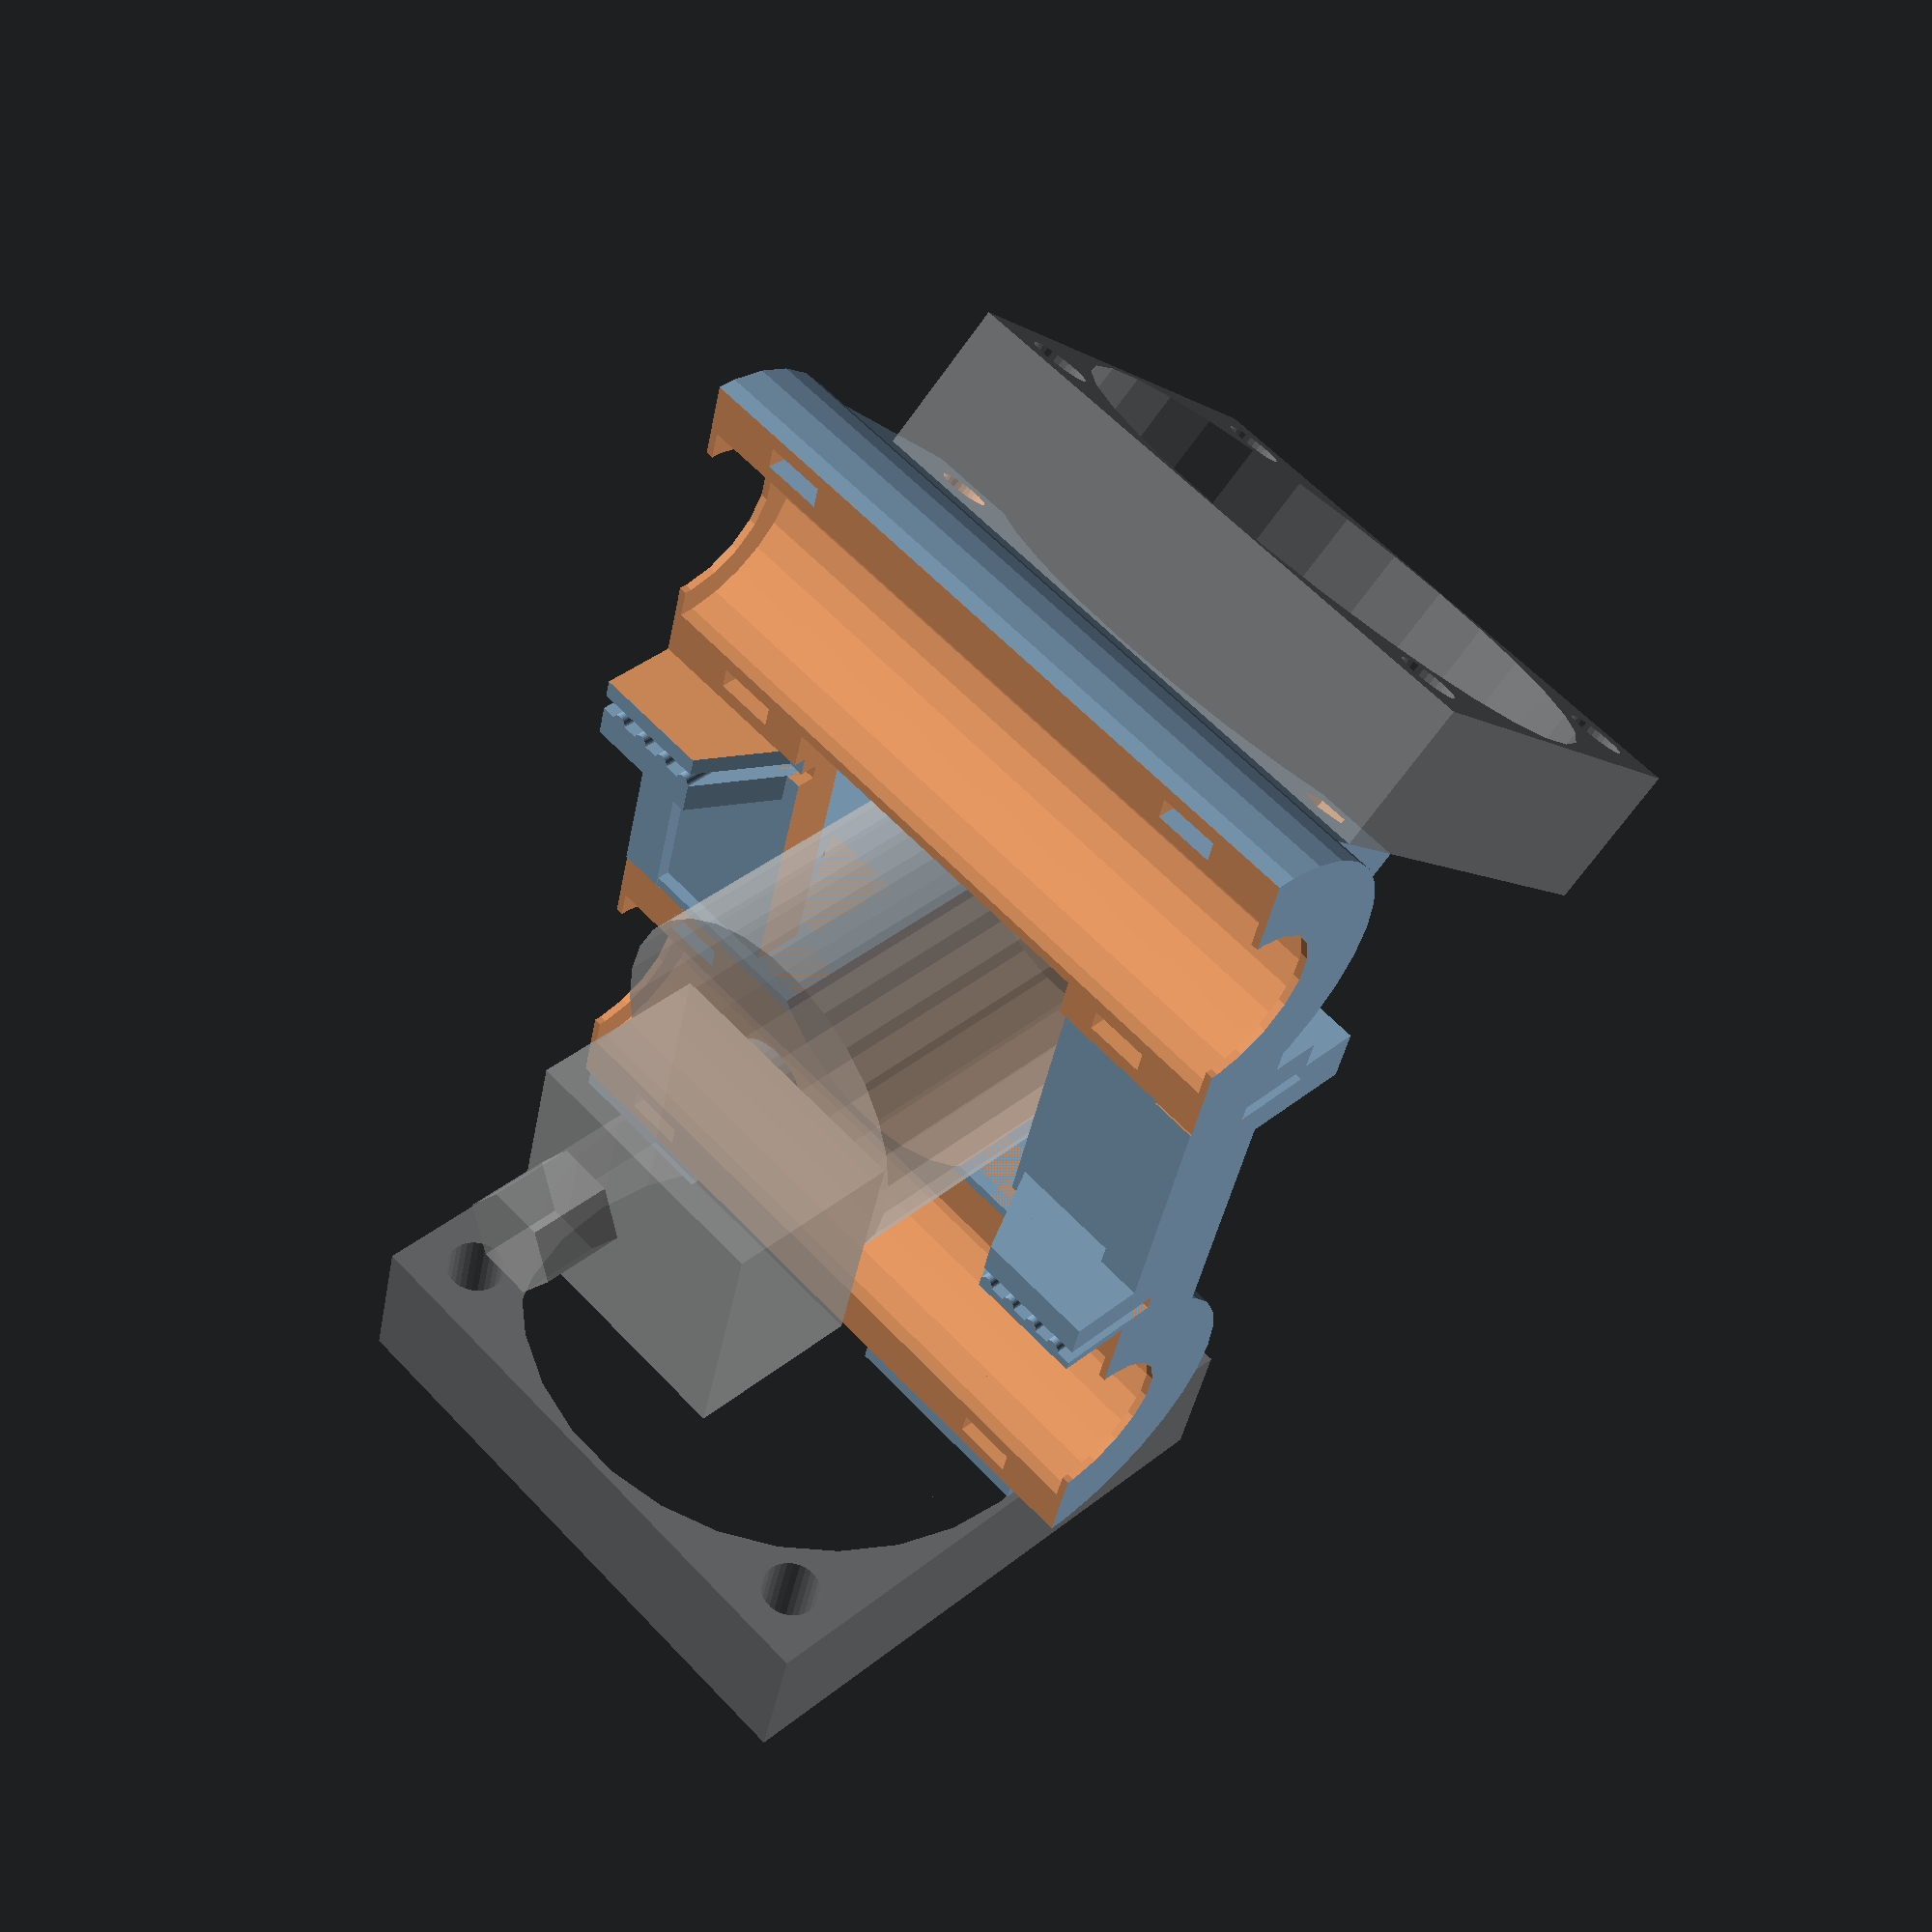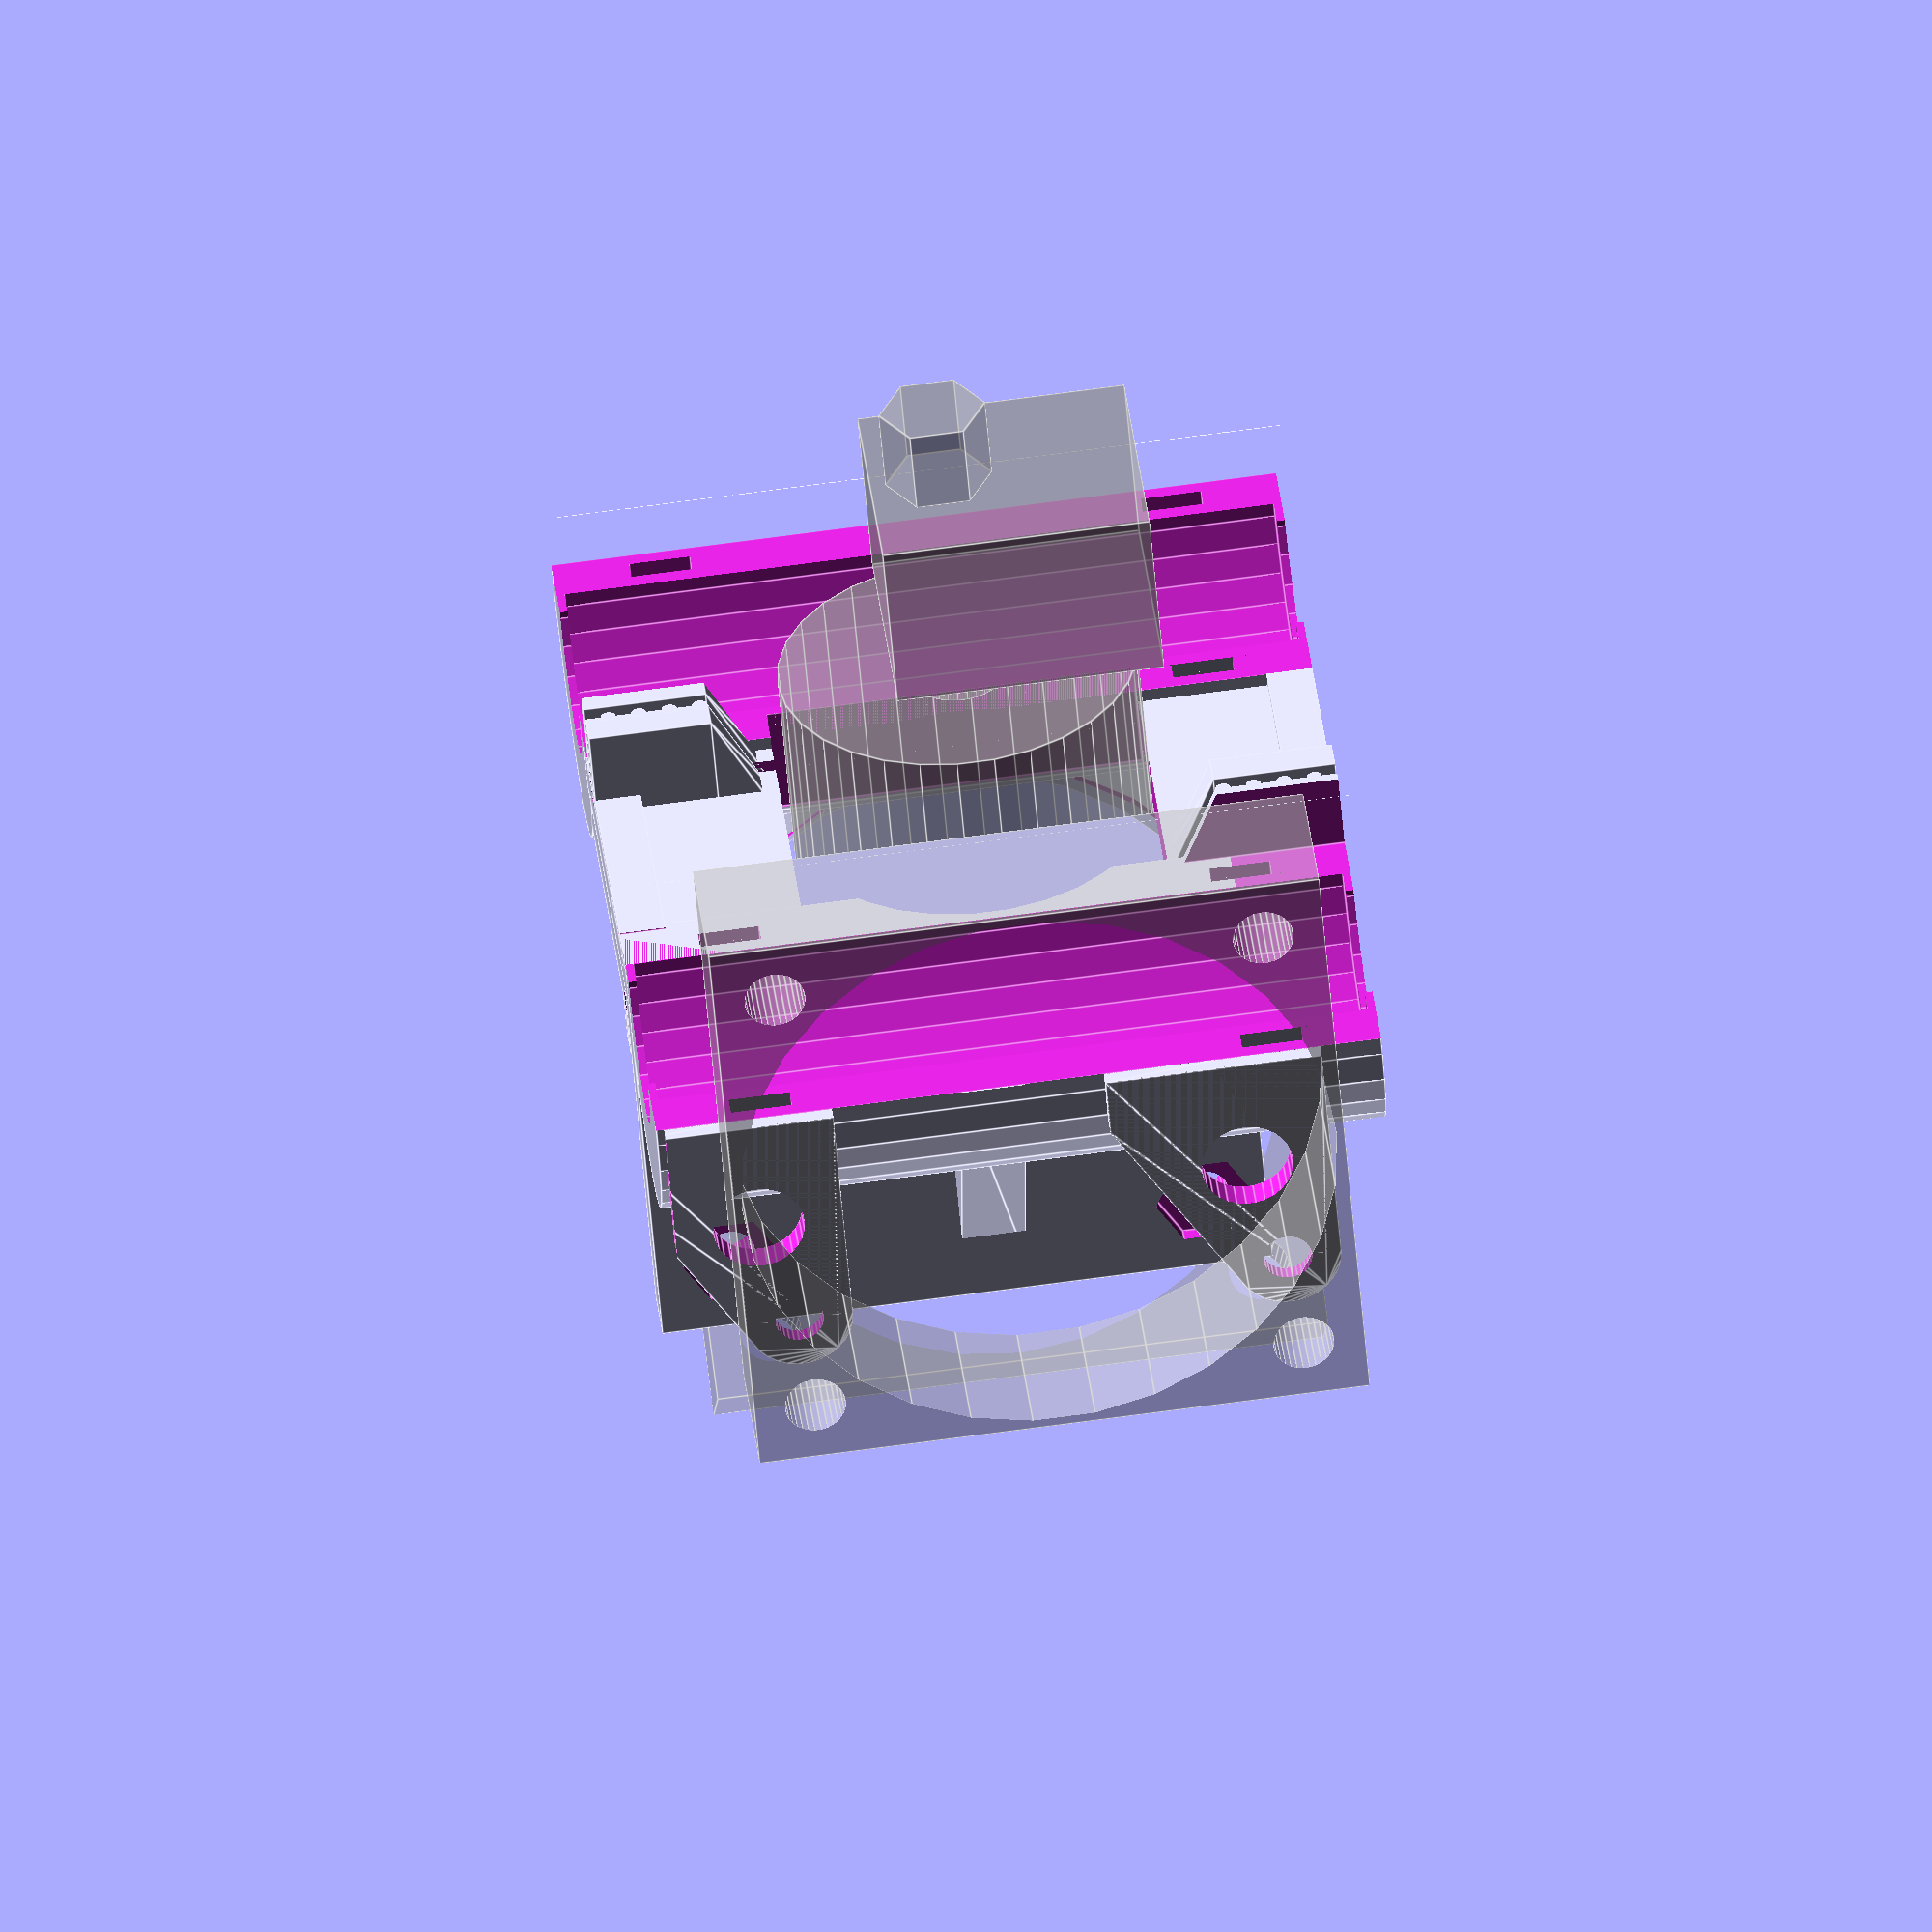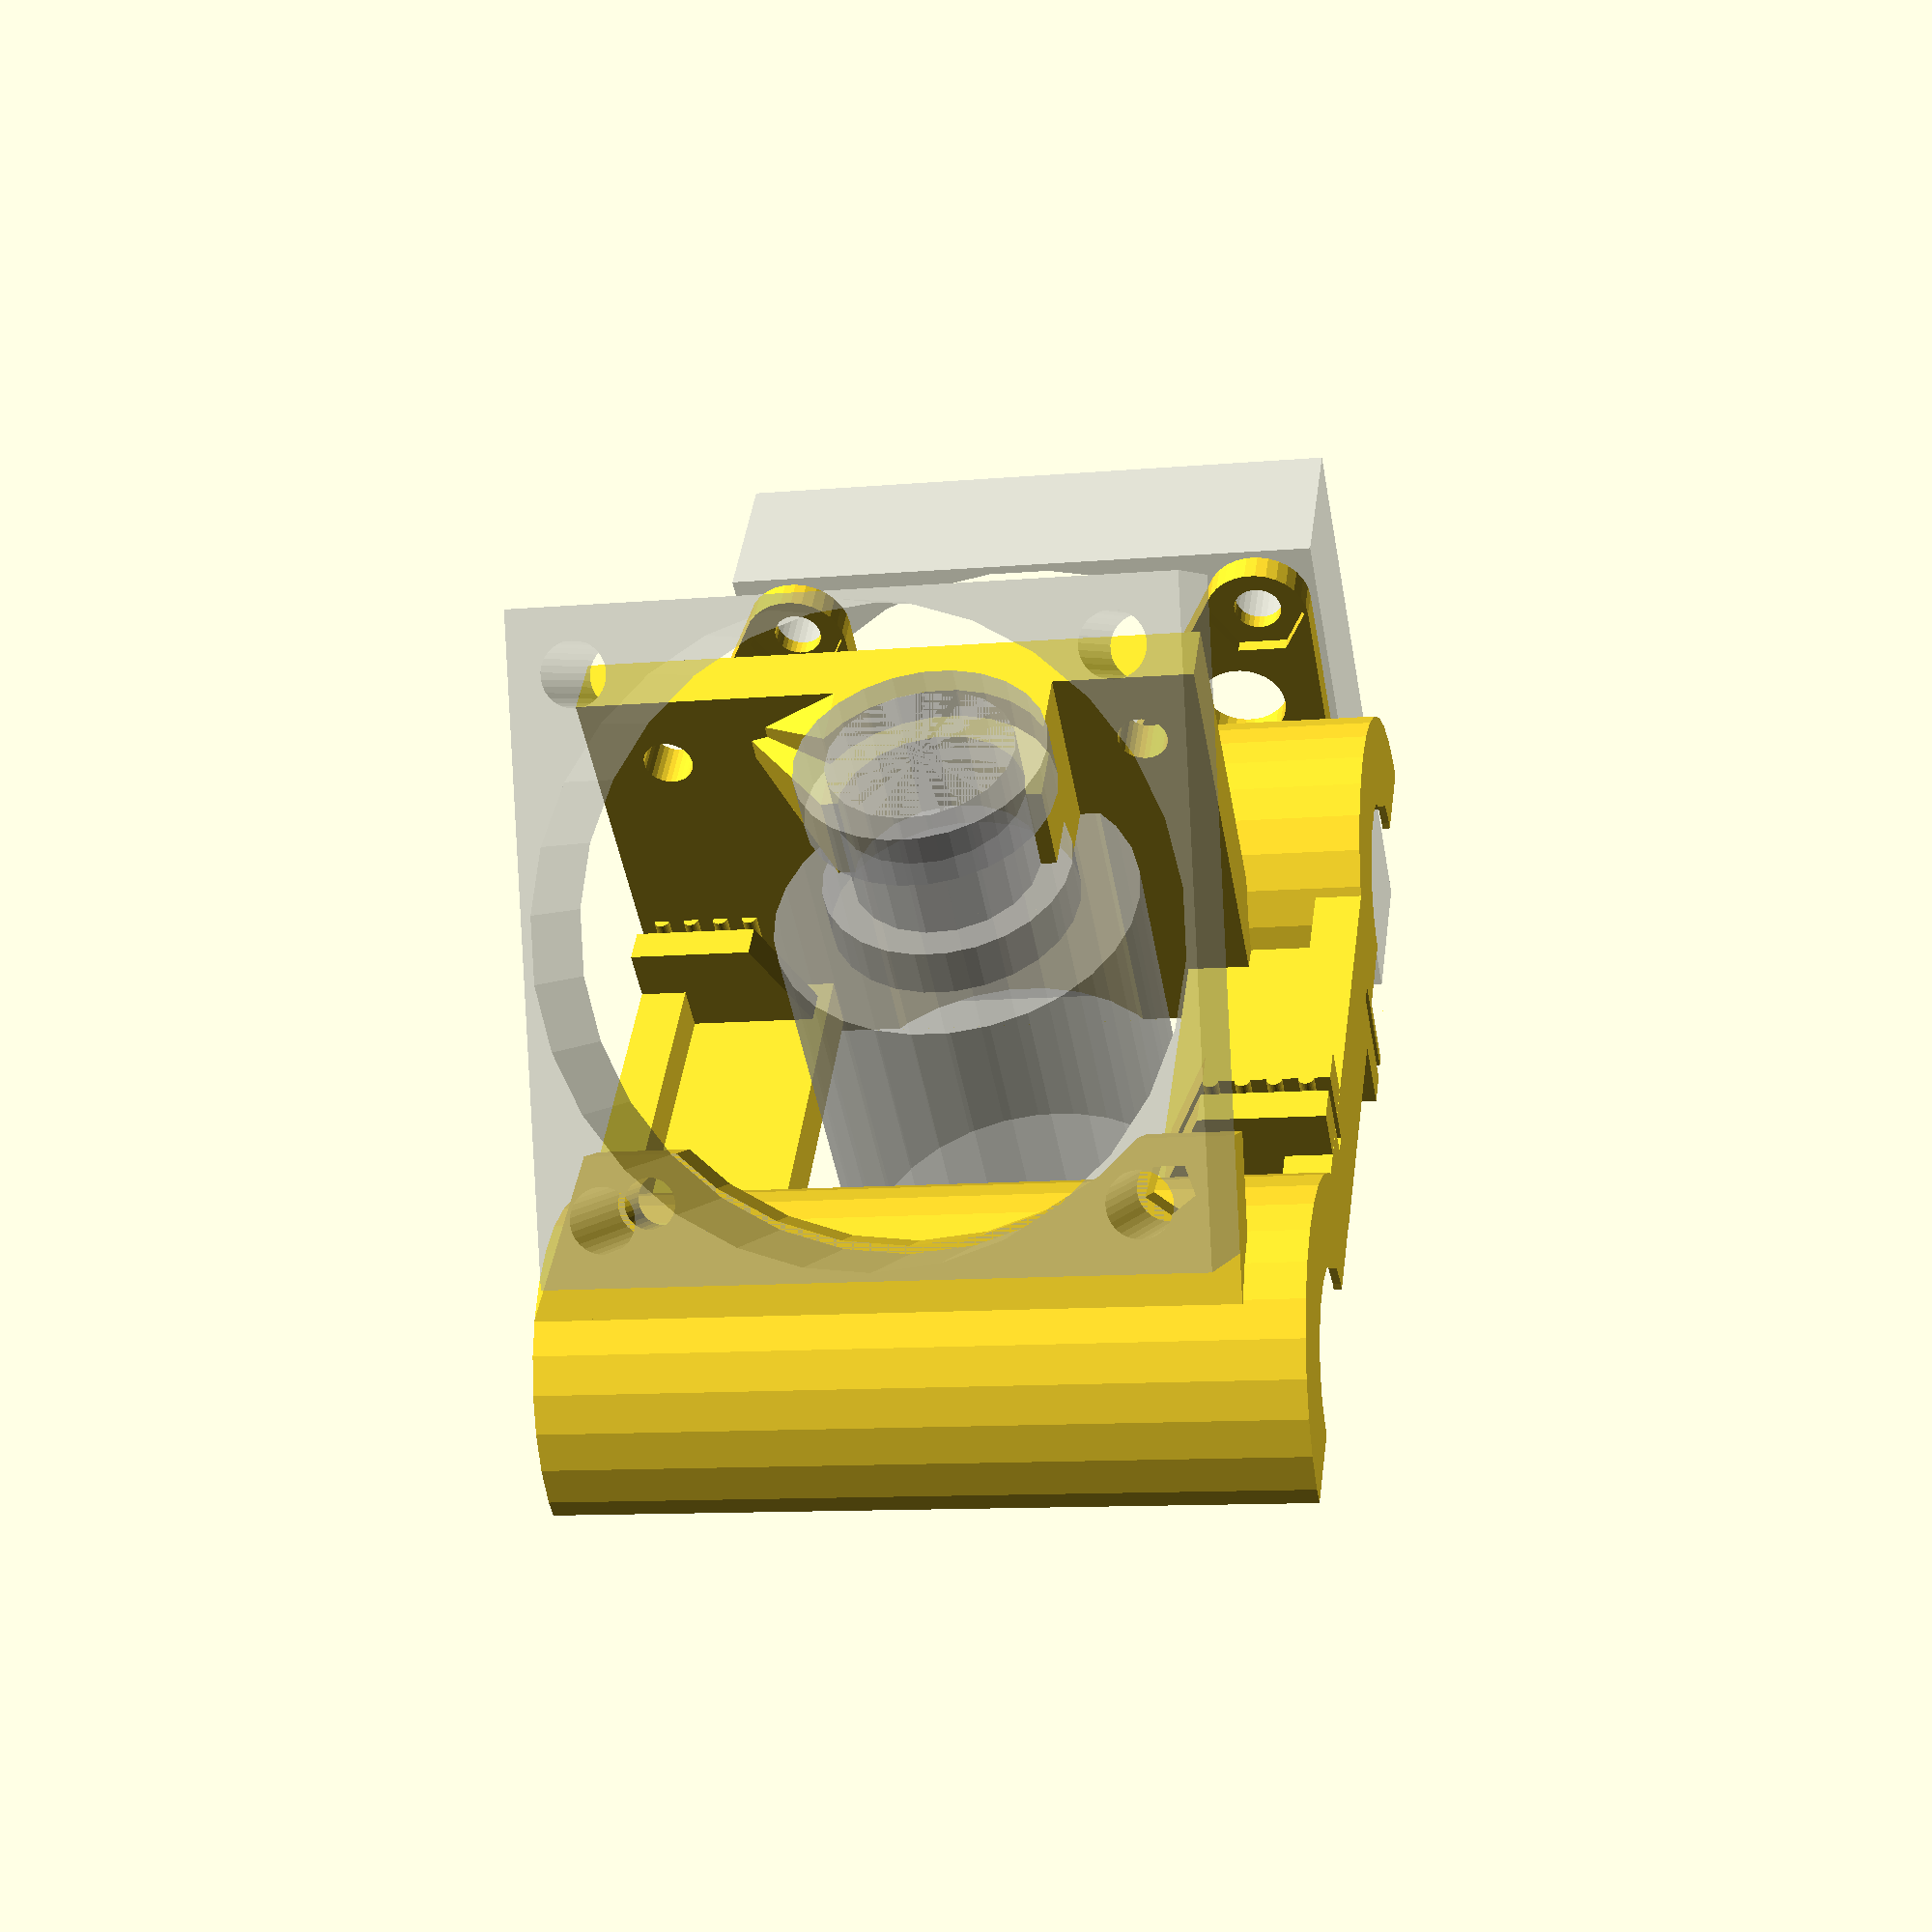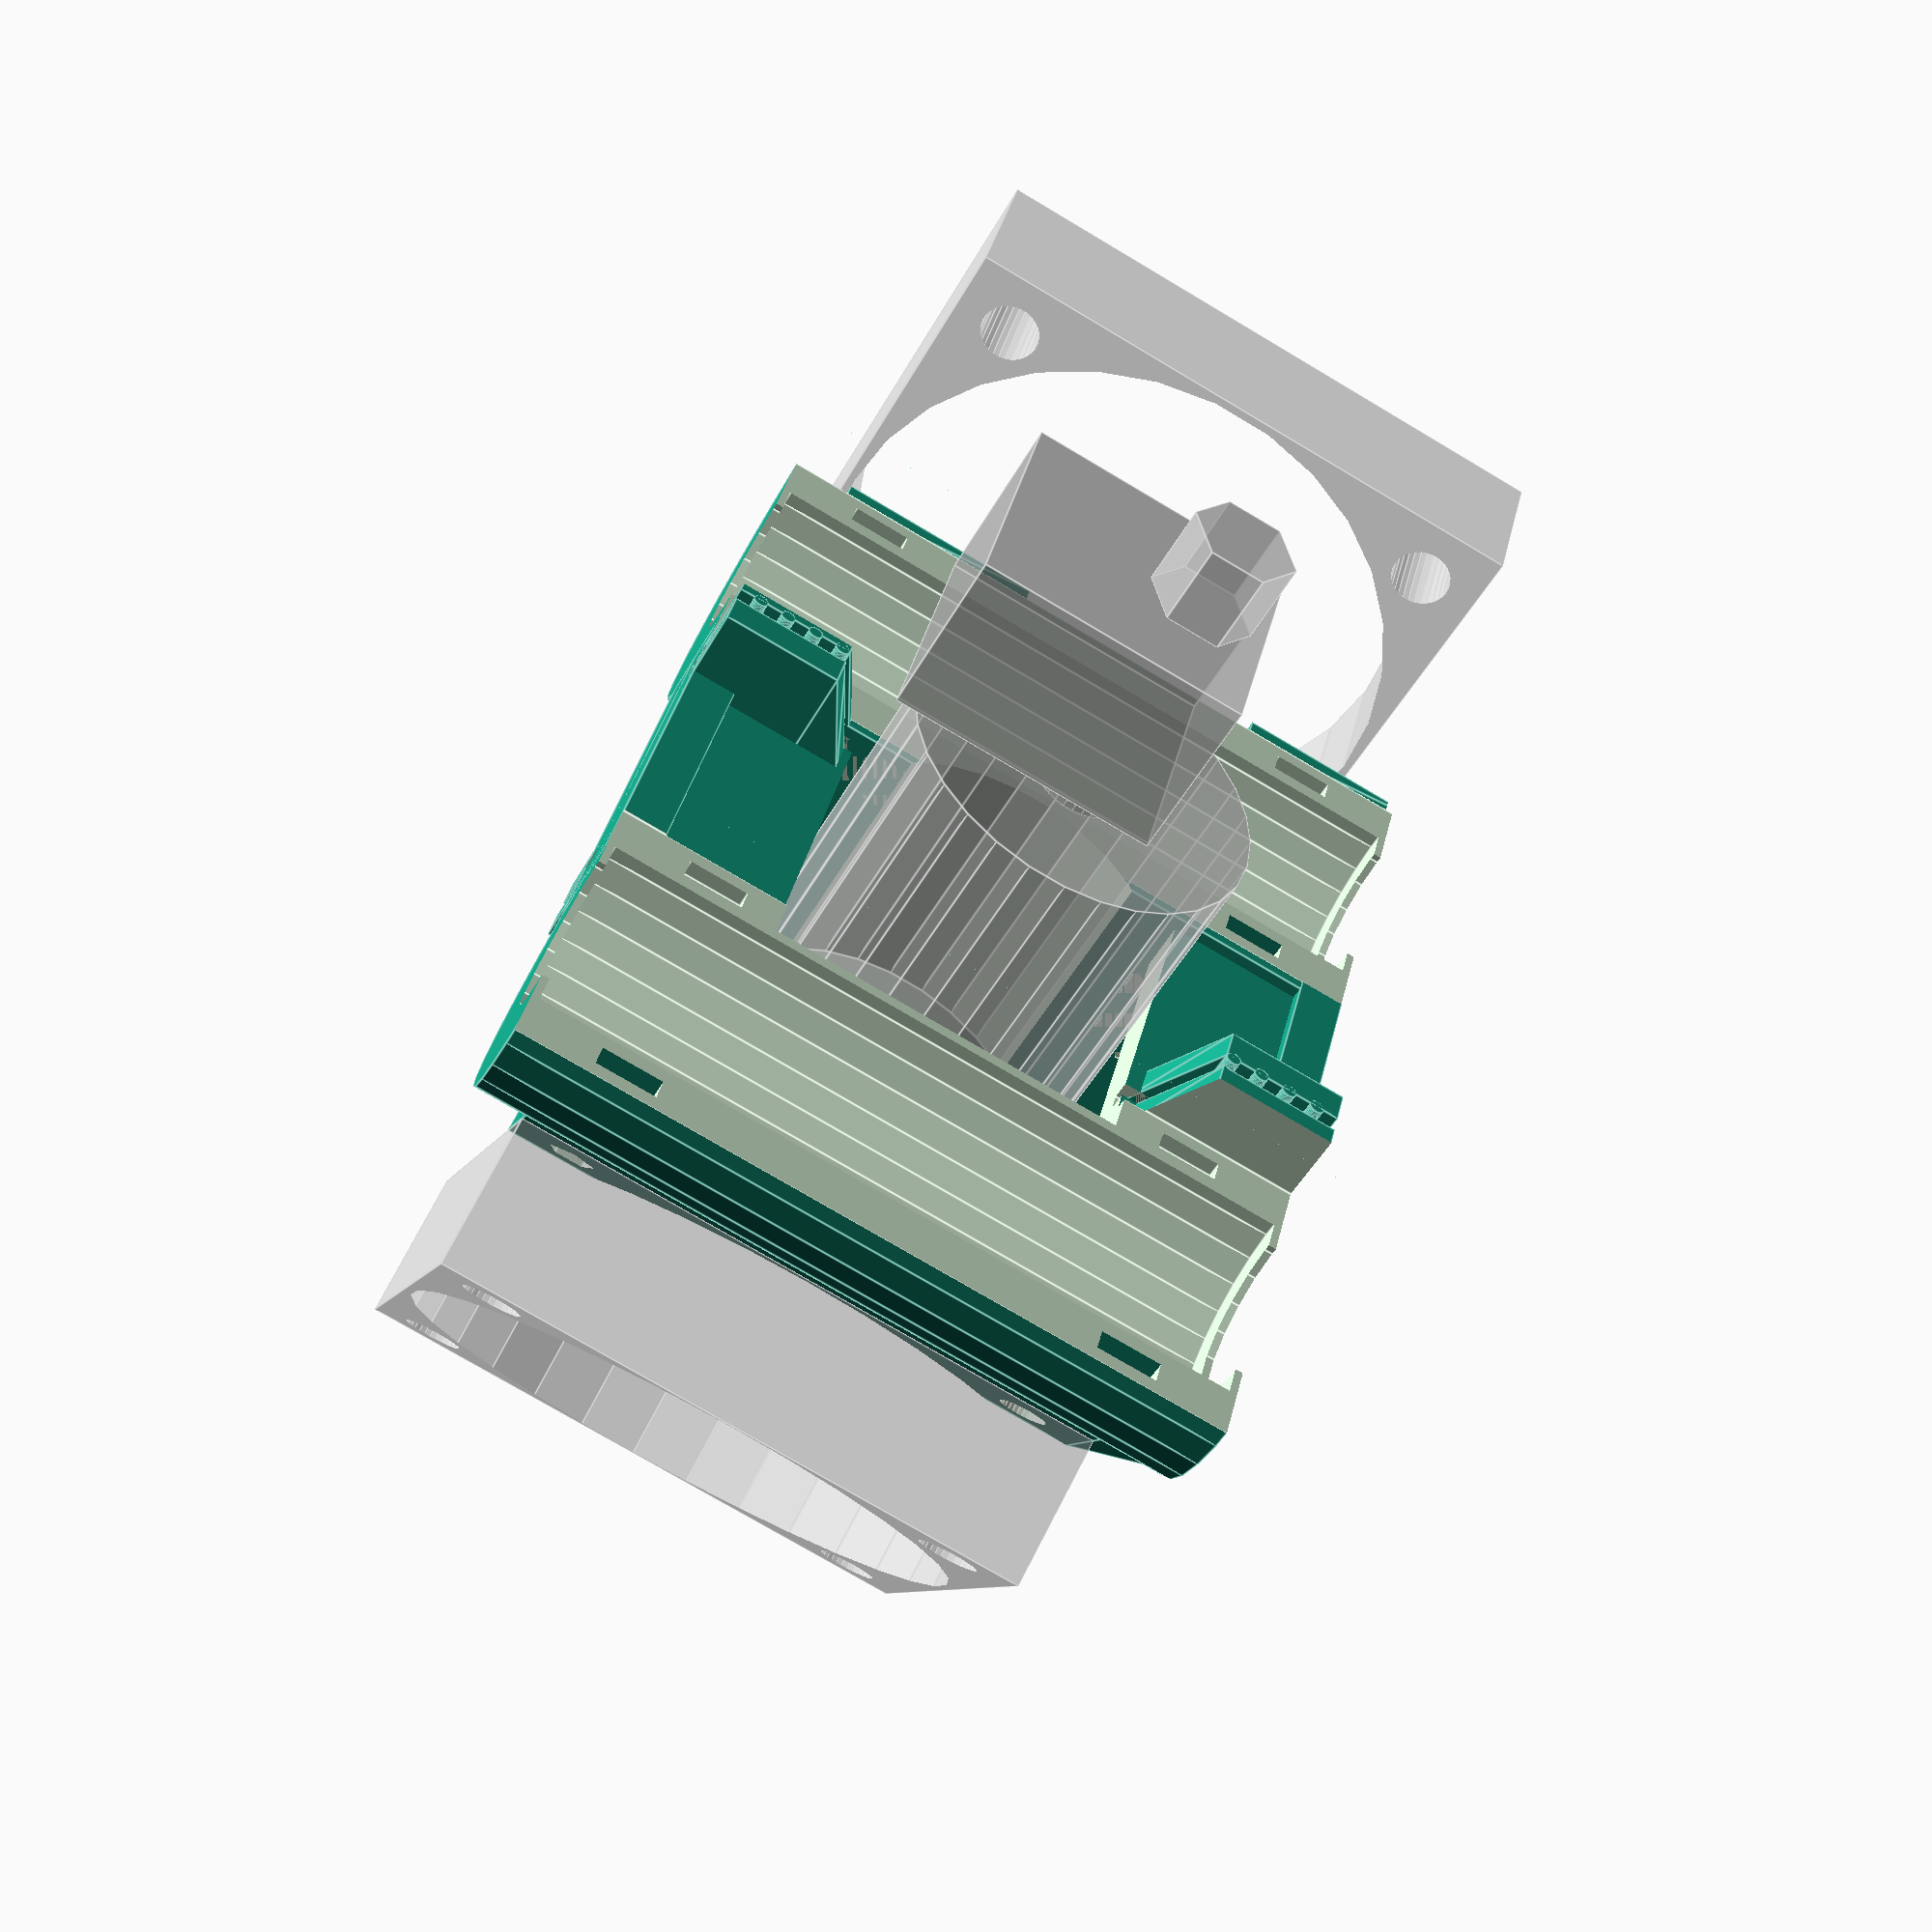
<openscad>
// FuseBox X-Carriage design

// Include ghost objects for comprehension/alignment checks
include_ghosts = true ;

rod_spacing = 43.25 ;
carriage_length = 47.5 ;

cowling_diameter = 23 ;
zip_tie_outer_diameter = 21 ;
bearing_diameter = 16 ;
flange_diameter = 12 ;
flange_thickness = 0.5 ;

// Height of the hotend holder above the bottom of the carriage
hotend_tower_height = 29.17 ;
hotend_tower_width = 40 ;
hotend_tower_thickness = 4.17 ;
hotend_grip_height = 11 ;
hotend_grip_thickness = 8.2 ;
hotend_grip_width = 14 ;

groove_collar_offset = 2 ; // Distance from top of tower to groove-collar
groove_collar_height = 5.8; // 6mm actual
groove_collar_diameter = 12 ;
groove_diameter = 16 ;

e3d_groove_mount_height=12.7 ;
e3d_groove_mount_offset=3.7 ;
e3d_heatsink_diameter = 23.5 ;  // 22.3 at base for v6lite
e3d_heatsink_height   = 30 ;
e3d_hotend_interface_height = 3 ;
e3d_hotend_height     = 11.5 ;
e3d_hotend_offset_x   = -4.5 ;
e3d_hotend_offset_y   = -8 ;
e3d_hotend_width_x    = 17.5 ;
e3d_hotend_width_y    = 16 ;
e3d_hotend_nozzle_height = 5.5 ;
e3d_hotend_nozzle_diameter = 7 ;


// Lateral carriage struts
strut_width = 3 ;
strut_height = 7.3 ;
strut_plate_height = 3.5 ;
carriage_plate_offset = 0.95 ;

// e3d hotend cooling fan mount
e3d_fan_mount_length = 40 ;
e3d_fan_mount_thickness = 3 ;
e3d_fan_mount_height = 6 ;
e3d_fan_mount_riser = 4 ;

belt_clamp_rib_spacing = 2 ;
belt_clamp_rib_count = 4 ;
belt_clamp_rib_size = 1 ;
belt_clamp_height = 7 ;
belt_clamp_gap = 1.15 ;
belt_clamp_thickness = 2.25 ;

// M3 drill holes and nut captures
m3_radius=1.6 ;
m3_nut_radius=6.5/2 ;
m3_nut_depth = 1;

// Cooling fan
cooling_fan_height = 18.9 ;
cooling_fan_width = 40 ;
cooling_fan_base_height = 4 ;
cooling_fan_thickness = 2 ;
cooling_fan_riser_width = 7 ;

// Calculated
belt_clamp_length = belt_clamp_rib_count * belt_clamp_rib_spacing ;
belt_clamp_support = belt_clamp_height*0.5 ;
cooling_fan_mount_offset = cooling_fan_width / 10 ;  // 40mm = 4, 30mm = 3
e3d_fan_mount_offset  = e3d_fan_mount_length / 10 ;  // 40mm = 4, 30mm = 3

hotend_tower_pos = [0,rod_spacing/2-bearing_diameter/2-hotend_tower_thickness, 0.001 ] ;
hotend_grip_pos = [
        carriage_length/2-hotend_grip_width/2+0.27,
        -hotend_tower_thickness-hotend_grip_thickness/2,
        hotend_tower_height - hotend_grip_height] ;


// Modules
module x_carriage() {
    difference() {
        union() {
            difference() {
                union() {
                    x_carriage_solid();
                    x_carriage_struts();
                    hotend_mount();
                    cooling_e3d_fan_mount();
                    cooling_fan_mount();
                    ghost_e3d_hotend();
                }
                x_carriage_gaps();
                x_carriage_struts_gaps();
                hotend_mount_gaps();
                hotend_mount_drill();
                four_belt_clamps_carve();
            }

            hotend_mount_support();
            four_belt_clamps();
        }
        x_carriage_gaps();
    }
}

//       orientation ,  Position
bc_offset = hotend_tower_pos[1];
bc_width  = belt_clamp_gap + belt_clamp_thickness ;
bc_right  = bc_offset - bc_width ;
bc_left   = -bc_offset -1.6;
bc_top    = carriage_length ;
bc_bottom = 0 ;

belt_clamps = [ 
    [  [0,0,0] , bc_left, bc_bottom ],
    [  [0,0,1] , bc_right, bc_top ],
    [  [1,0,1] , bc_left, bc_top ],
    [  [1,0,0] , bc_right, bc_bottom ]
 ] ;

module four_belt_clamps() {
    for ( pos = belt_clamps ) {
        orientation = pos[0] ;
        x = orientation[0] ? -(carriage_plate_offset + strut_plate_height -0.9) : -2;
        y = pos[1] ;
        z = pos[2] ;
        translate([ x, y, z ]) belt_clamp(orientation);
    }
}

module four_belt_clamps_carve() {
    for ( pos = belt_clamps ) {
        orientation = pos[0] ;
        x = orientation[0] ? -(carriage_plate_offset + strut_plate_height +0.9) : -2;
        y = pos[1] ;
        z = pos[2] ;
        translate([ x, y, z ]) belt_clamp_carve(pos[0]);
    }
}

module bearing_holder(l=carriage_length, id=bearing_diameter, od=cowling_diameter, fd=-1) {
    rfd = (fd<0) ? id-2 : fd ;
    cylinder(l,r=od/2);
}

module bearing_holder_gaps(l=carriage_length, id=bearing_diameter, od=cowling_diameter, fd=flange_diameter) {
    // Bearing
    translate([0,0,flange_thickness]) cylinder(l-flange_thickness*2,r=id/2);
    // Flange
    translate([0,0,-1]) cylinder(l+2,r=fd/2);
    // Half-cylinder
    translate([0,-od/2,-1]) cube([od/2,od,l+2]);
}

module zip_tie_ring(l=4, id=-1, od=zip_tie_outer_diameter) {
    rid = (id<0) ? od-3 : id ;
    difference() {
        // Ring channel
        cylinder(l,r=od/2);
        // Inner limit
        translate([0,0,-1]) cylinder(l+2,r=rid/2);
    }
}

module lm8zz_long_2() {
    difference() {
        bearing_holder();
        translate([0,0,5]) zip_tie_ring();
        translate([0,0,38.5]) zip_tie_ring();
    }
}

module x_carriage_solid() {
    union() {
        translate([0,-rod_spacing/2,0]) bearing_holder() ;
        translate([0,rod_spacing/2,0]) bearing_holder() ;
    }
}
module x_carriage_gaps() {
    union() {
        translate([0,-rod_spacing/2,0]) bearing_holder_gaps() ;
        translate([0,rod_spacing/2,0]) bearing_holder_gaps() ;
        translate([0,-rod_spacing/2,0]) {
            translate([0,0,5]) zip_tie_ring();
            translate([0,0,38.5]) zip_tie_ring();
        }
        translate([0,rod_spacing/2,0]) {
            translate([0,0,5]) zip_tie_ring();
            translate([0,0,38.5]) zip_tie_ring();
        }
    }
}

// Hotend tower
module hotend_tower() {
    // Hot-end mount platform
    rotate([0,-90,0])
        translate(hotend_tower_pos)
        cube([hotend_tower_width,hotend_tower_thickness,hotend_tower_height]);
    translate([0,cowling_diameter/2+rod_spacing/2,hotend_tower_width/2])
        rotate([90,0,0])
        rotate([0,-90,0])
        overhang_support([cowling_diameter,hotend_tower_thickness,hotend_tower_height]);
}

module hotend_grip() {
    // Hot-end neck grip (e3d)
    rotate([0,-90,0])
        translate(hotend_tower_pos)
        translate(hotend_grip_pos)
        cube([hotend_grip_width,hotend_grip_thickness+0.1,hotend_grip_height]);
}

module hotend_mount() {
    union() {
        hotend_tower();
        hotend_grip();
    }
}

module hotend_mount_drill_one(x=3.4) {
    // e3d Mount piece screw holes
    tower_drill_distance = 3.4 + m3_radius ;
    rotate([0,-90,0]) {
        translate([x,hotend_tower_pos[1],hotend_tower_height - tower_drill_distance])
        rotate([90,0,0]) 
        union() {
            translate([0,0,-hotend_tower_thickness-0.5])
                cylinder(r=m3_radius, h=hotend_tower_thickness +1 , $fn=30) ;
            translate([0,0,-hotend_tower_thickness-0.5])
                cylinder(r=m3_nut_radius, h=m3_nut_depth+0.5 , $fn=6) ;
        }
    }
}

module hotend_mount_drill() {
    // e3d Mount piece screw holes
    union() {
        hotend_mount_drill_one(3.4 + m3_radius );
        hotend_mount_drill_one(hotend_tower_width - 2.4 - m3_radius ) ;
    }
}

module e3d_hotend() {
    translate([0,0,
            -e3d_hotend_nozzle_height
            -e3d_hotend_height
            -e3d_hotend_interface_height
            -e3d_heatsink_height
            -e3d_groove_mount_height
            +e3d_groove_mount_offset])
    {
        //-- PRINT ZONE
        //translate([0,0,-1]) cube([carriage_length*2, carriage_length*2, 1],center=true);
        //-- NOZZLE
        cylinder(h=e3d_hotend_nozzle_height, r=e3d_hotend_nozzle_diameter/2 , $fn=6);
        translate([0,0,e3d_hotend_nozzle_height]) {
            translate([e3d_hotend_offset_x , e3d_hotend_offset_y, 0] )
        
        //-- HEATER BLOCK
                cube([ e3d_hotend_width_x , e3d_hotend_width_y , e3d_hotend_height ]) ;

        //-- INTERFACE
                cylinder(h=e3d_hotend_interface_height + e3d_hotend_height + 1, r=3, $fn=30) ;
                translate([0,0,e3d_hotend_height + e3d_hotend_interface_height ]) {

        //-- HEATSINK
                    cylinder(h=e3d_heatsink_height, r=e3d_heatsink_diameter/2);
                    translate([0,0,e3d_heatsink_height-0.1]) {
                        
        //-- GROOVEMOUNT
                        cylinder(h=e3d_groove_mount_height+0.1 - e3d_groove_mount_offset - groove_collar_height, r=groove_diameter/2);
                        cylinder(h=e3d_groove_mount_height, r=groove_collar_diameter/2);
                        
                    translate([0,0,e3d_groove_mount_height - e3d_groove_mount_offset ]) {
        //-- GROOVE HEAD
                        cylinder(h=e3d_groove_mount_offset, r=groove_diameter/2);
                    }
                }
            }
        }
    }
}

module ghost_e3d_hotend() {
    if ( include_ghosts )
        %hotend_mount_gaps() ;
}
module hotend_mount_gaps() {
    // Carve out space for the e3d hotend
    rotate([0,-90,0]) {
        translate(hotend_tower_pos)
            translate(hotend_grip_pos)
            translate([hotend_grip_width/2,0,0 ])
            translate([0,0,hotend_grip_height - groove_collar_offset])
                e3d_hotend();
    }
}

module hotend_mount_overhang() {
    difference() {
        hotend_grip();
        hotend_mount_gaps();
    }
}

module hotend_mount_support() {
    translate([-hotend_grip_width/2,hotend_grip_height,0])
        rotate([0,-90,0])
        translate(hotend_tower_pos)
        translate(hotend_grip_pos)
        rotate([0,90,0])
        mirror([0,0,1])
            linear_extrude(height=hotend_grip_thickness, scale=0)
            translate([hotend_grip_width/2,-hotend_grip_height,0])
                projection()
                rotate([0,-90,0])
                translate(-hotend_tower_pos)
                translate(-hotend_grip_pos)
                    rotate([0,90,0])
                        hotend_mount_overhang();
}

strut_len = rod_spacing-bearing_diameter ;
module x_carriage_struts() {
    translate([0.1,0,0])
    rotate([0,-90,0]) {
        translate([0,-strut_len/2, 0]) cube([strut_width, strut_len ,strut_height]);
        translate([carriage_length-strut_width,-strut_len/2, 0]) cube([strut_width, strut_len ,strut_height]);
        translate([0,-strut_len/2,carriage_plate_offset]) cube([carriage_length, strut_len , strut_plate_height]);
    }
}

module x_carriage_struts_gaps() {
    len = strut_len - hotend_tower_thickness - 0.7;
    rotate([0,-90,0])
        translate([(carriage_length-e3d_heatsink_diameter)/2,-rod_spacing/2+bearing_diameter/2+0.7,-0.001])
        cube([e3d_heatsink_diameter+0.5, len , strut_height]);
}

module ghost_fan( length=40, ofs=4, depth=10 ) {
    if ( include_ghosts ) {
        // Draw a "ghost" fan for alignment verification
        near = ofs ;
        far = length - ofs ;
        //color("limegreen") 
        %difference() {
            cube([length,depth,length] ) ; 
            translate([near, -.1, near]) rotate([-90,0,0]) cylinder(r=2, h=depth+.2, $fn=30);
            translate([near, -.1,  far]) rotate([-90,0,0]) cylinder(r=2, h=depth+.2, $fn=30);
            translate([ far, -.1, near]) rotate([-90,0,0]) cylinder(r=2, h=depth+.2, $fn=30);
            translate([ far, -.1,  far]) rotate([-90,0,0]) cylinder(r=2, h=depth+.2, $fn=30);
            translate([length/2, -.1, length/2]) rotate([-90,0,0]) cylinder(r=length/2-0.5, h=depth+.2, $fn=30);
        }
    }
}

module cooling_e3d_fan_mount() {
    r = e3d_fan_mount_length/2 ;
    support_length = carriage_length/2 - e3d_fan_mount_length/2 ;

    translate([-cowling_diameter/2+1,-rod_spacing/2-5,0])
        rotate([0,-90,-40])
        translate([support_length,0,0]) {
        difference() {
            union() {
                cube([e3d_fan_mount_length , 
                      e3d_fan_mount_thickness,
                      e3d_fan_mount_height + e3d_fan_mount_riser ]);

                // Support ramp
                translate([-support_length+0.01, 0, 0])
                    overhang_support([ support_length,
                        e3d_fan_mount_thickness,
                        e3d_fan_mount_height + e3d_fan_mount_riser ]);
            }
            // Fan breezeway
            translate([e3d_fan_mount_length/2,e3d_fan_mount_thickness+0.5, r+e3d_fan_mount_riser ])
                rotate([90,90,0])
                cylinder(r=r, h=e3d_fan_mount_thickness+1);

            // Mounting holes, 32mm apart for 40mm fan
            translate([e3d_fan_mount_offset, e3d_fan_mount_thickness+0.5, e3d_fan_mount_height/2 + e3d_fan_mount_riser ])
                rotate([90,90,0])
                cylinder(r=m3_radius, h=e3d_fan_mount_thickness+1, $fn=30);

            translate([e3d_fan_mount_length - e3d_fan_mount_offset,e3d_fan_mount_thickness+0.5,
                        e3d_fan_mount_height/2 + e3d_fan_mount_riser ])
                rotate([90,90,0])
                cylinder(r=m3_radius, h=e3d_fan_mount_thickness+1, $fn=5);

        }

        // Draw a "ghost" fan for alignment verification
        near = e3d_fan_mount_offset ;
        far = e3d_fan_mount_length - e3d_fan_mount_offset ;
        fan_depth = 10 ;
        translate([0,0, e3d_fan_mount_riser + e3d_fan_mount_height/2 - e3d_fan_mount_offset])
            rotate([90,270,90])
            ghost_fan( e3d_fan_mount_length , e3d_fan_mount_offset , 10 );
        }
                
}
//______________________________
//                   BELT CLAMPS

module overhang_support(size = [1,1,1]) {
    // Create a triangular ramp to support an overhang of a given size
    length = size[0];
    width = size[1] ;
    height = size[2] ;
    points = [ [0,0,0], [0,width,0], [length,width,0], [length,0,0], [length,0,height], [length,width,height] ] ;
    faces = [ [3,2,1,0], [2,3,4,5], [0,1,5,4], [0,4,3], [5,1,2]];
    polyhedron( points, faces ) ;
}

module belt_clamp_wall() {
    length = belt_clamp_length ;
    support_length = belt_clamp_support ;

    union() {
        translate([support_length-0.01,0,0])
            cube([length, belt_clamp_thickness, belt_clamp_height]) ;
        overhang_support([support_length, belt_clamp_thickness, belt_clamp_height]);
    }
}

module belt_clamp_ribbed() {
    union() {
        belt_clamp_wall();
        rad = belt_clamp_rib_size/2 ;
        for(x = [0 : belt_clamp_rib_spacing : belt_clamp_length-rad]) {
            translate([belt_clamp_support + rad + x,0,0])
                cylinder( r=rad, h=belt_clamp_height , $fn=30) ;
        }
    }
}

module belt_clamp(orientation) {
    wall_ofs = belt_clamp_gap + belt_clamp_thickness ;
    mirror([0,0,orientation[2]])
    mirror([orientation[0],0,0])
        translate([0,0,belt_clamp_length + belt_clamp_support])
        rotate([0,90,0])
        union() {
            translate([0, wall_ofs, 0])
                belt_clamp_ribbed();
            belt_clamp_wall();
        }
}
// Carve a channel before mergeing a belt-clamp
module belt_clamp_carve(orientation) {
    mirror([0,0,orientation[2]])
    mirror([orientation[0],0,0])
        translate([-0.1, belt_clamp_thickness, belt_clamp_length + belt_clamp_support+1])
        rotate([0,90,0])
        cube([belt_clamp_length+ belt_clamp_support + 2, belt_clamp_gap, belt_clamp_height+0.1]);
}

//_____________________________________
//                    COOLING FAN MOUNT
module cooling_fan_mount_screw() {
    difference() {
        union() {
            cube([cooling_fan_riser_width , cooling_fan_thickness , cooling_fan_height - cooling_fan_riser_width/2] ) ;
            hull() {
                translate([cooling_fan_riser_width/2,cooling_fan_thickness ,cooling_fan_height-cooling_fan_riser_width/2])
                    rotate([90,0,0])
                    cylinder(r=cooling_fan_riser_width/2 , h=cooling_fan_thickness , $fn=30 ) ;
                cube([cooling_fan_height*3/4, cooling_fan_thickness , cooling_fan_base_height] ) ;
            }
        }
        translate([cooling_fan_riser_width/2,cooling_fan_thickness-0.1,cooling_fan_height-cooling_fan_riser_width/2])
            rotate([90,0,0])
            cylinder(r=m3_radius , h=cooling_fan_thickness+0.2 , $fn=30 ) ;
        translate([cooling_fan_riser_width/2,cooling_fan_thickness+0.1,cooling_fan_height-cooling_fan_riser_width/2])
            rotate([90,0,0])
            cylinder(r=m3_nut_radius , h=cooling_fan_thickness/2 , $fn=6 ) ;

        // Arbitrary hole
        translate([cooling_fan_riser_width*.79,cooling_fan_thickness+0.1,cooling_fan_height - cooling_fan_riser_width*1.58])
            rotate([90,0,0])
            cylinder(r=cooling_fan_riser_width/2-0.5, h=cooling_fan_thickness+0.5 , $fn=30 ) ;
    }
}

module cooling_fan_mount() {
    translate([0,rod_spacing/2+cowling_diameter/2+cooling_fan_thickness/2,(cooling_fan_width+carriage_length)/2-0.25])
    rotate([180,0,0])
    rotate([0,-90,0])
    union() {
        difference() {
            union() {
                cooling_fan_mount_screw() ;
                translate([ cooling_fan_width - cooling_fan_mount_offset*2, 0, 0])
                    cooling_fan_mount_screw() ;
    //            cube([cooling_fan_width, cooling_fan_thickness , cooling_fan_base_height] ) ;
            }
            translate([ cooling_fan_width+3, -0.1, -0.10])
                cube([cooling_fan_width, cooling_fan_thickness +0.2, cooling_fan_height] ) ;
        }
        translate([cooling_fan_riser_width/2 - cooling_fan_mount_offset,-10,cooling_fan_height-cooling_fan_riser_width/2 + cooling_fan_mount_offset -cooling_fan_width])
        ghost_fan(cooling_fan_width, cooling_fan_mount_offset) ;
    }
}

x_carriage();

</openscad>
<views>
elev=120.1 azim=14.2 roll=222.8 proj=p view=wireframe
elev=107.2 azim=128.6 roll=277.6 proj=o view=edges
elev=10.5 azim=36.8 roll=282.7 proj=p view=solid
elev=256.1 azim=204.9 roll=120.7 proj=p view=edges
</views>
